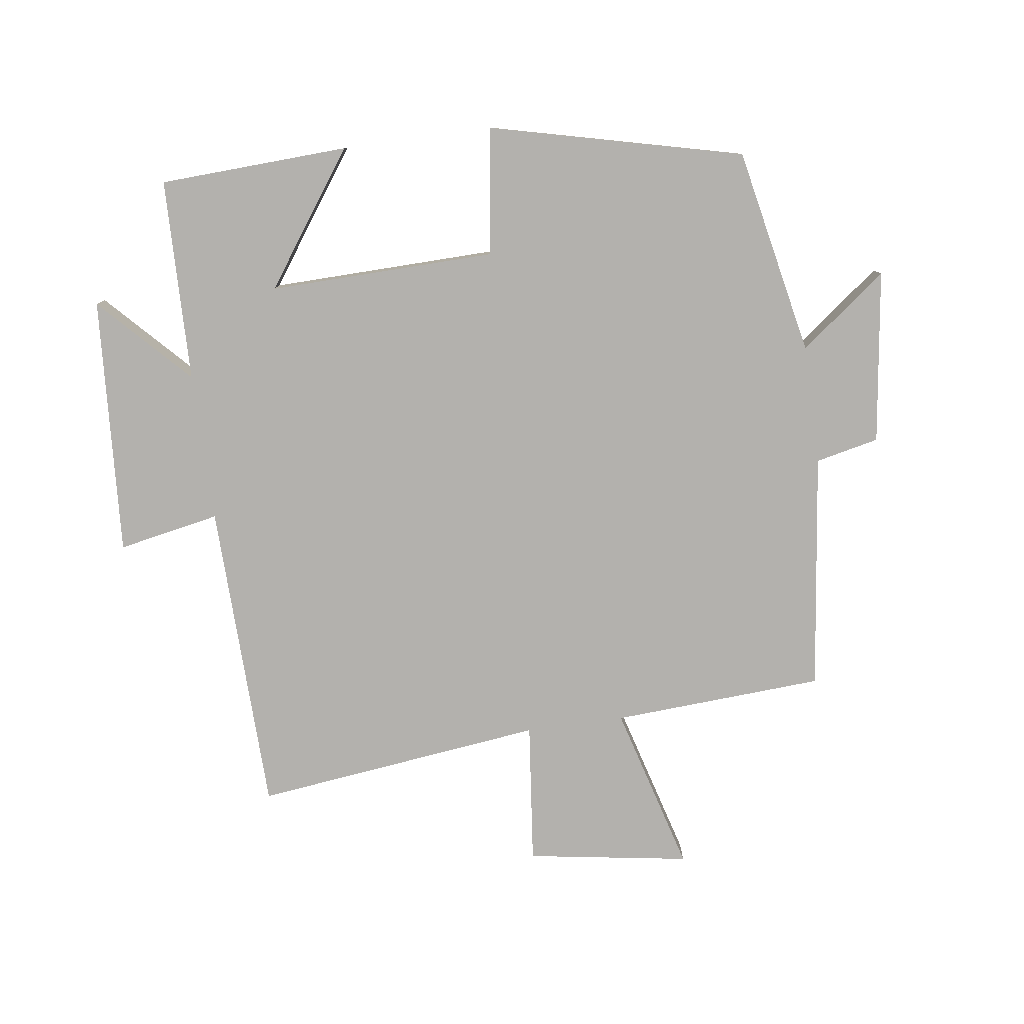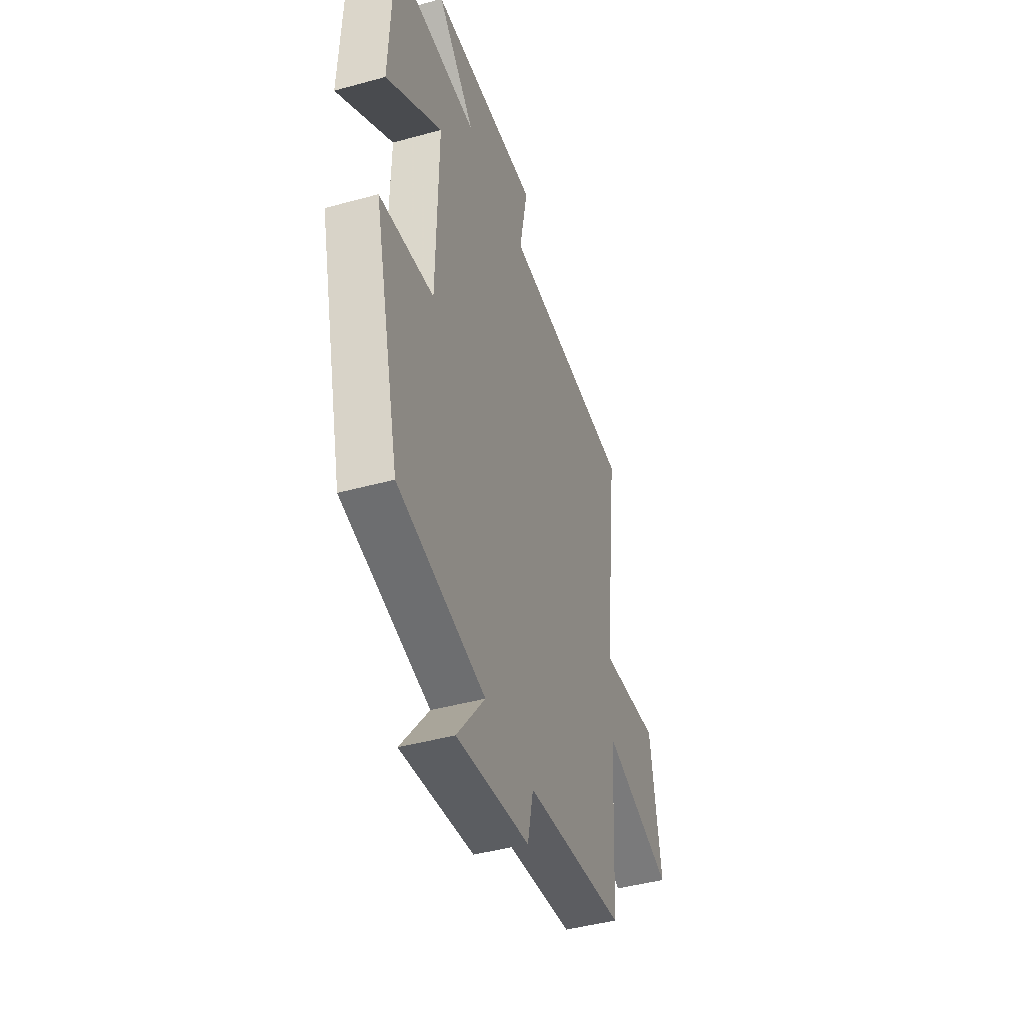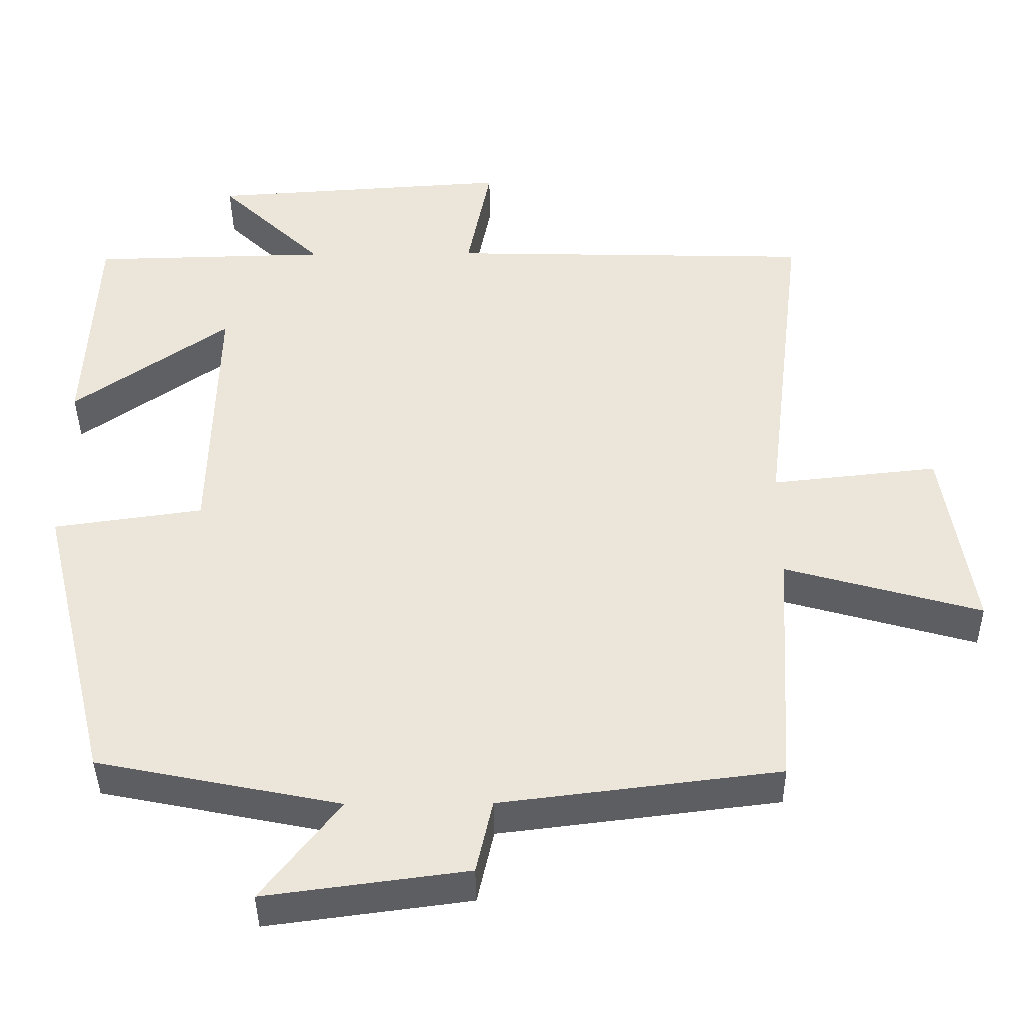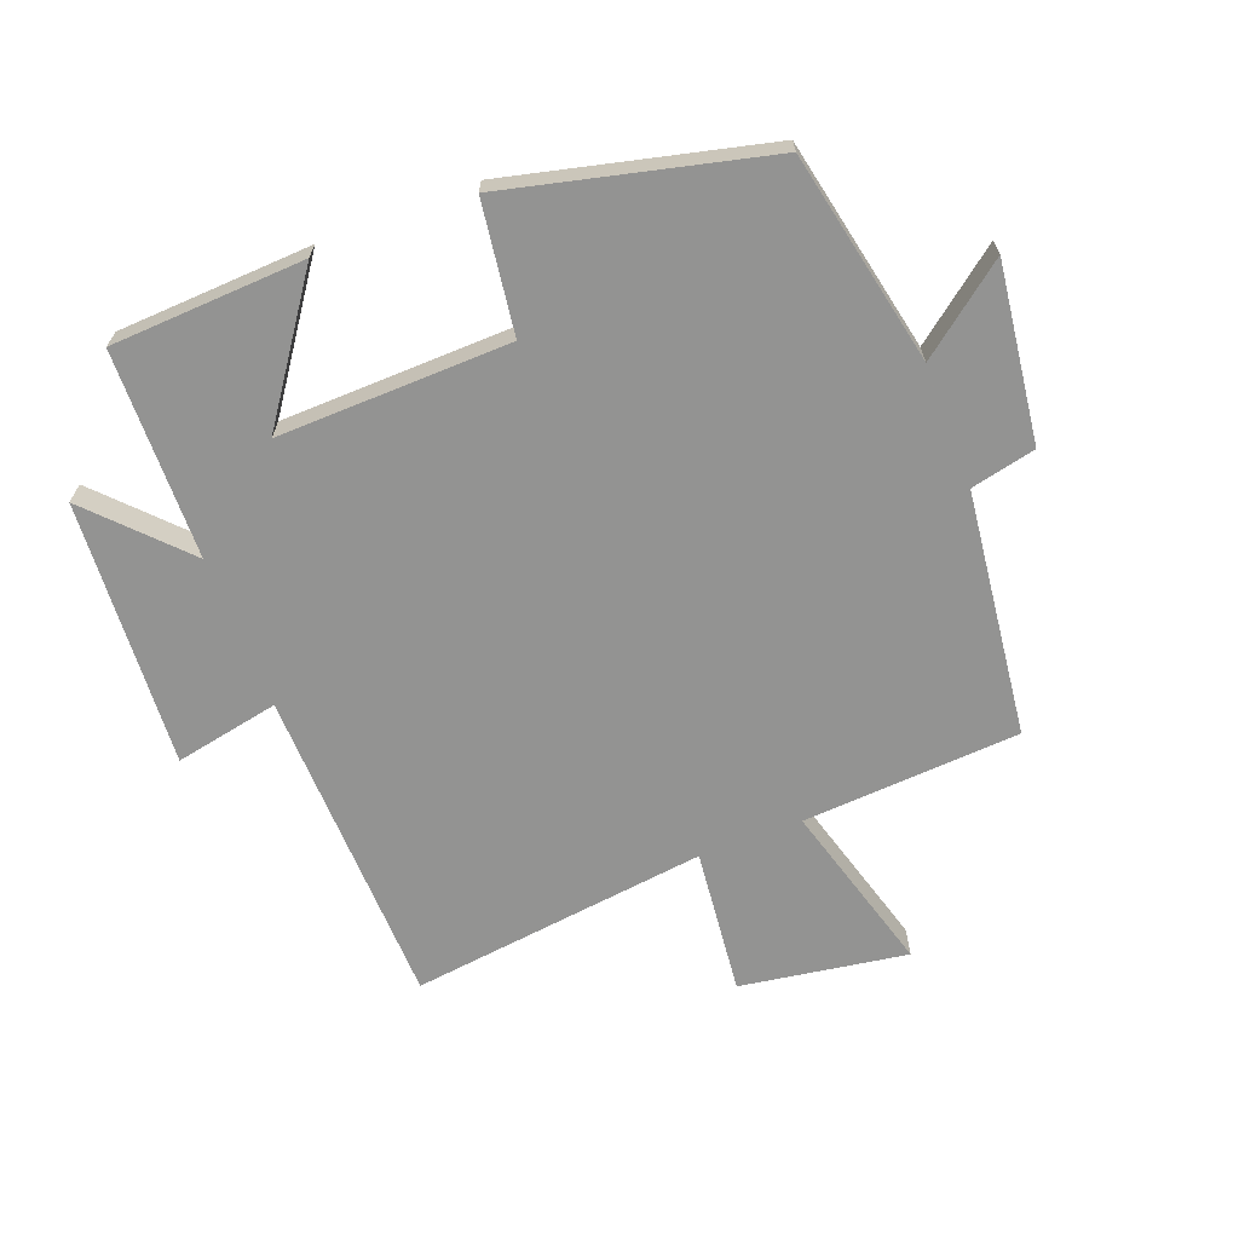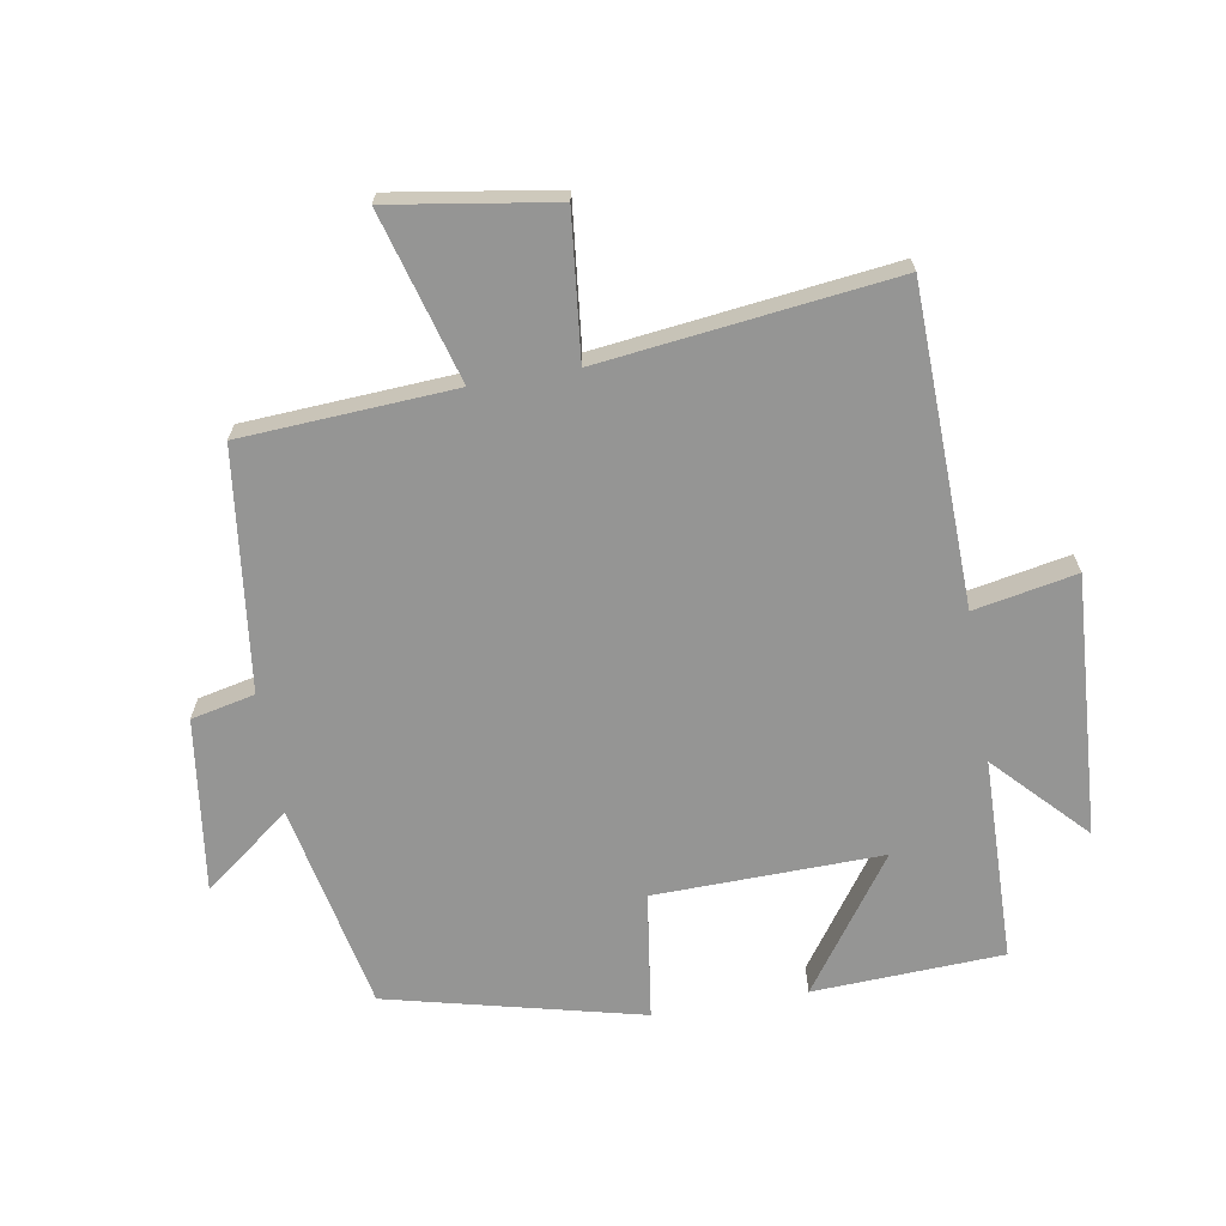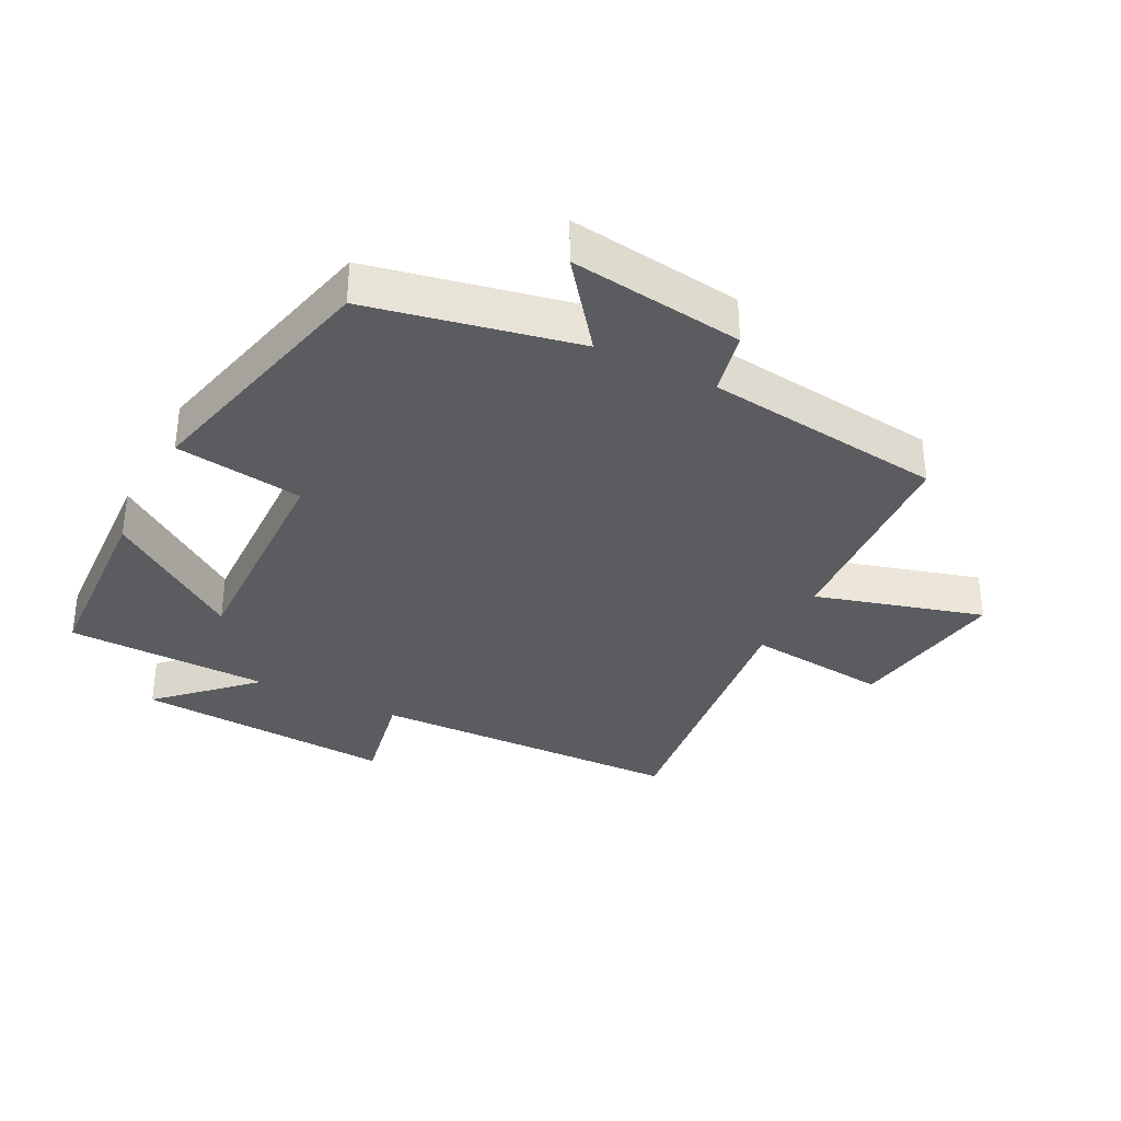
<metadata>
{"format":"obj","ext":"obj","renderer":"f3d","projection":"perspective","resolution":1024,"background":"white","views":[{"elev":-79.3,"azim":97.8,"up":"+Y"},{"elev":-43.7,"azim":108.0,"up":"+Z"},{"elev":-40.5,"azim":-179.4,"up":"+Z"},{"elev":-66.7,"azim":111.1,"up":"+Y"},{"elev":-67.4,"azim":-80.3,"up":"+Y"},{"elev":-34.3,"azim":153.1,"up":"+Y"}]}
</metadata>
<code>
v 0.404 0.07 -0.434
v 0.08 0.07 -0.5
v 0.184 0.07 -0.635
v -0.086 0.07 -0.599
v -0.108 0.07 -0.5
v -0.48 0.07 -0.454
v -0.5 0.07 -0.123
v -0.762 0.07 -0.197
v -0.722 0.07 0.057
v -0.5 0.07 0.033
v -0.555 0.07 0.487
v -0.065 0.07 0.5
v -0.096 0.07 0.659
v 0.308 0.07 0.633
v 0.169 0.07 0.5
v 0.486 0.07 0.493
v 0.5 0.07 0.197
v 0.293 0.07 0.343
v 0.301 0.07 -0.011
v 0.5 0.07 -0.039
v 0.404 0 -0.434
v 0.08 0 -0.5
v 0.184 0 -0.635
v -0.086 0 -0.599
v -0.108 0 -0.5
v -0.48 0 -0.454
v -0.5 0 -0.123
v -0.762 0 -0.197
v -0.722 0 0.057
v -0.5 0 0.033
v -0.555 0 0.487
v -0.065 0 0.5
v -0.096 0 0.659
v 0.308 0 0.633
v 0.169 0 0.5
v 0.486 0 0.493
v 0.5 0 0.197
v 0.293 0 0.343
v 0.301 0 -0.011
v 0.5 0 -0.039
f 19 20 1 2
f 18 19 2
f 15 16 17 18
f 15 18 2
f 12 13 14 15
f 12 15 2
f 11 12 2
f 10 11 2
f 7 8 9 10
f 7 10 2
f 6 7 2
f 5 6 2
f 2 3 4 5
f 22 21 40 39
f 22 39 38
f 38 37 36 35
f 22 38 35
f 35 34 33 32
f 22 35 32
f 22 32 31
f 22 31 30
f 30 29 28 27
f 22 30 27
f 22 27 26
f 22 26 25
f 25 24 23 22
f 1 21 22 2
f 2 22 23 3
f 3 23 24 4
f 4 24 25 5
f 5 25 26 6
f 6 26 27 7
f 7 27 28 8
f 8 28 29 9
f 9 29 30 10
f 10 30 31 11
f 11 31 32 12
f 12 32 33 13
f 13 33 34 14
f 14 34 35 15
f 15 35 36 16
f 16 36 37 17
f 17 37 38 18
f 18 38 39 19
f 19 39 40 20
f 20 40 21 1

</code>
